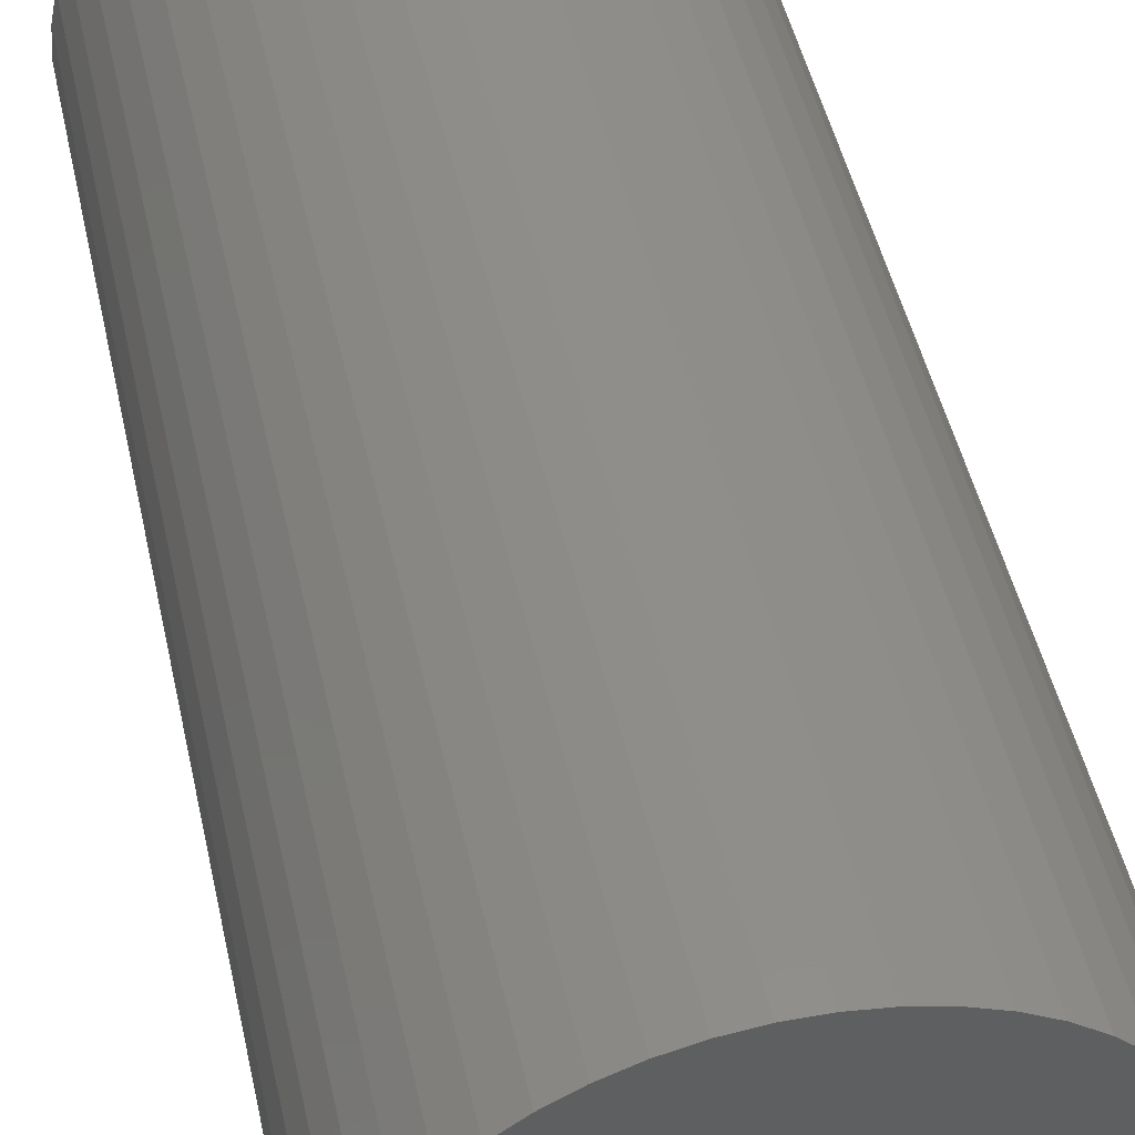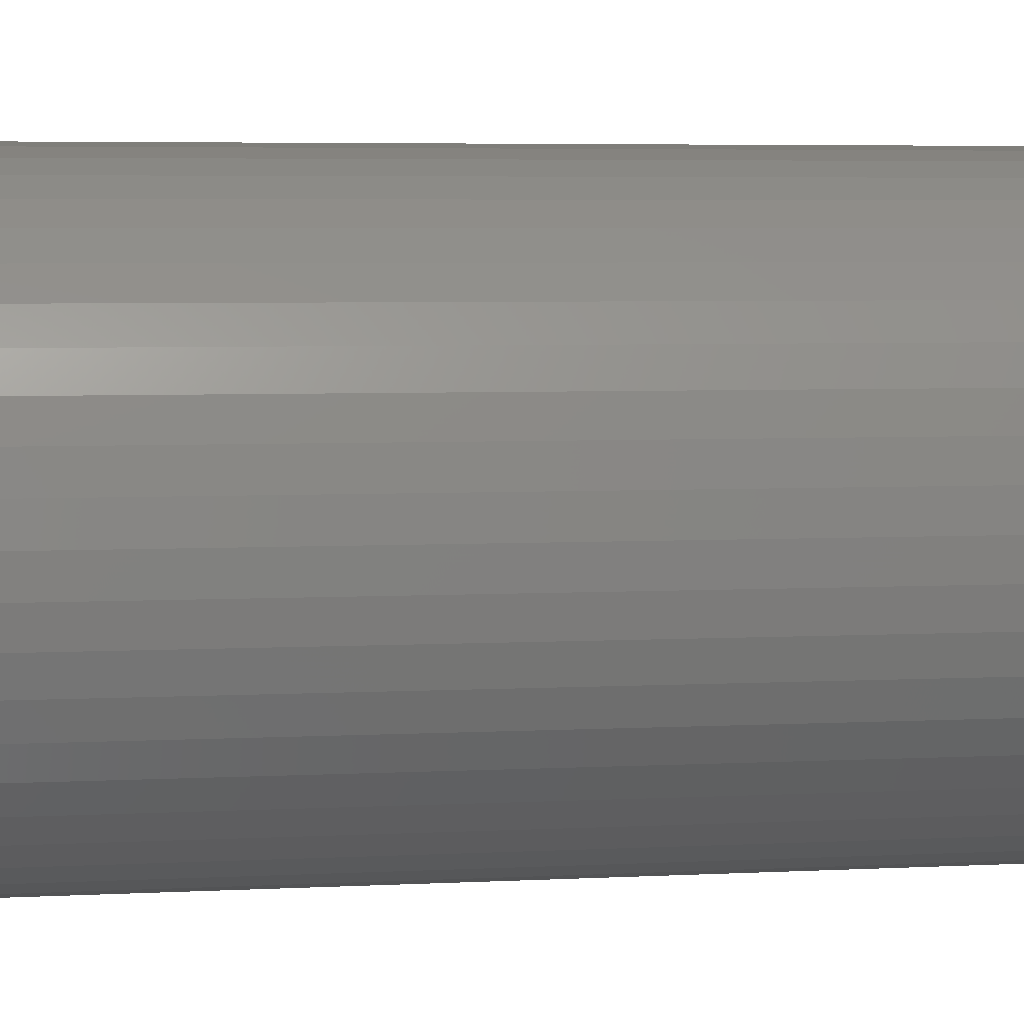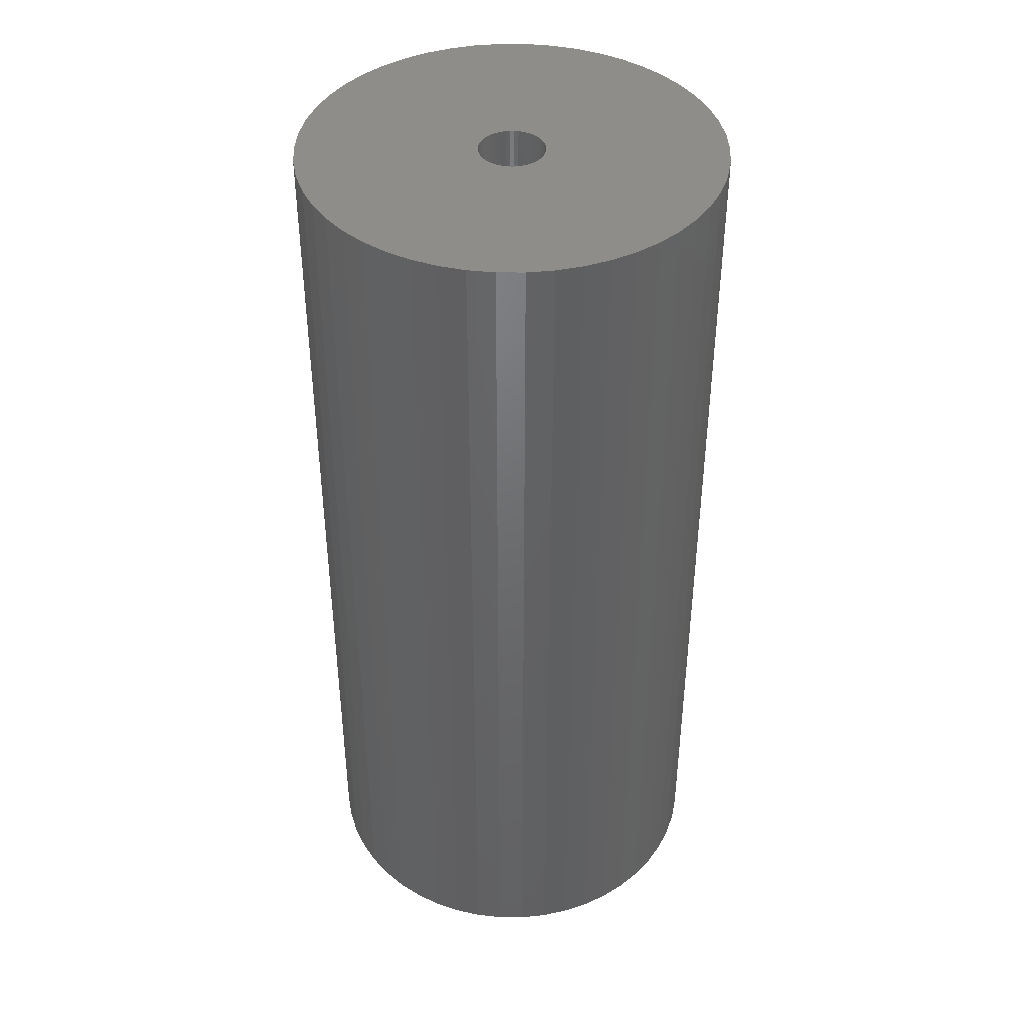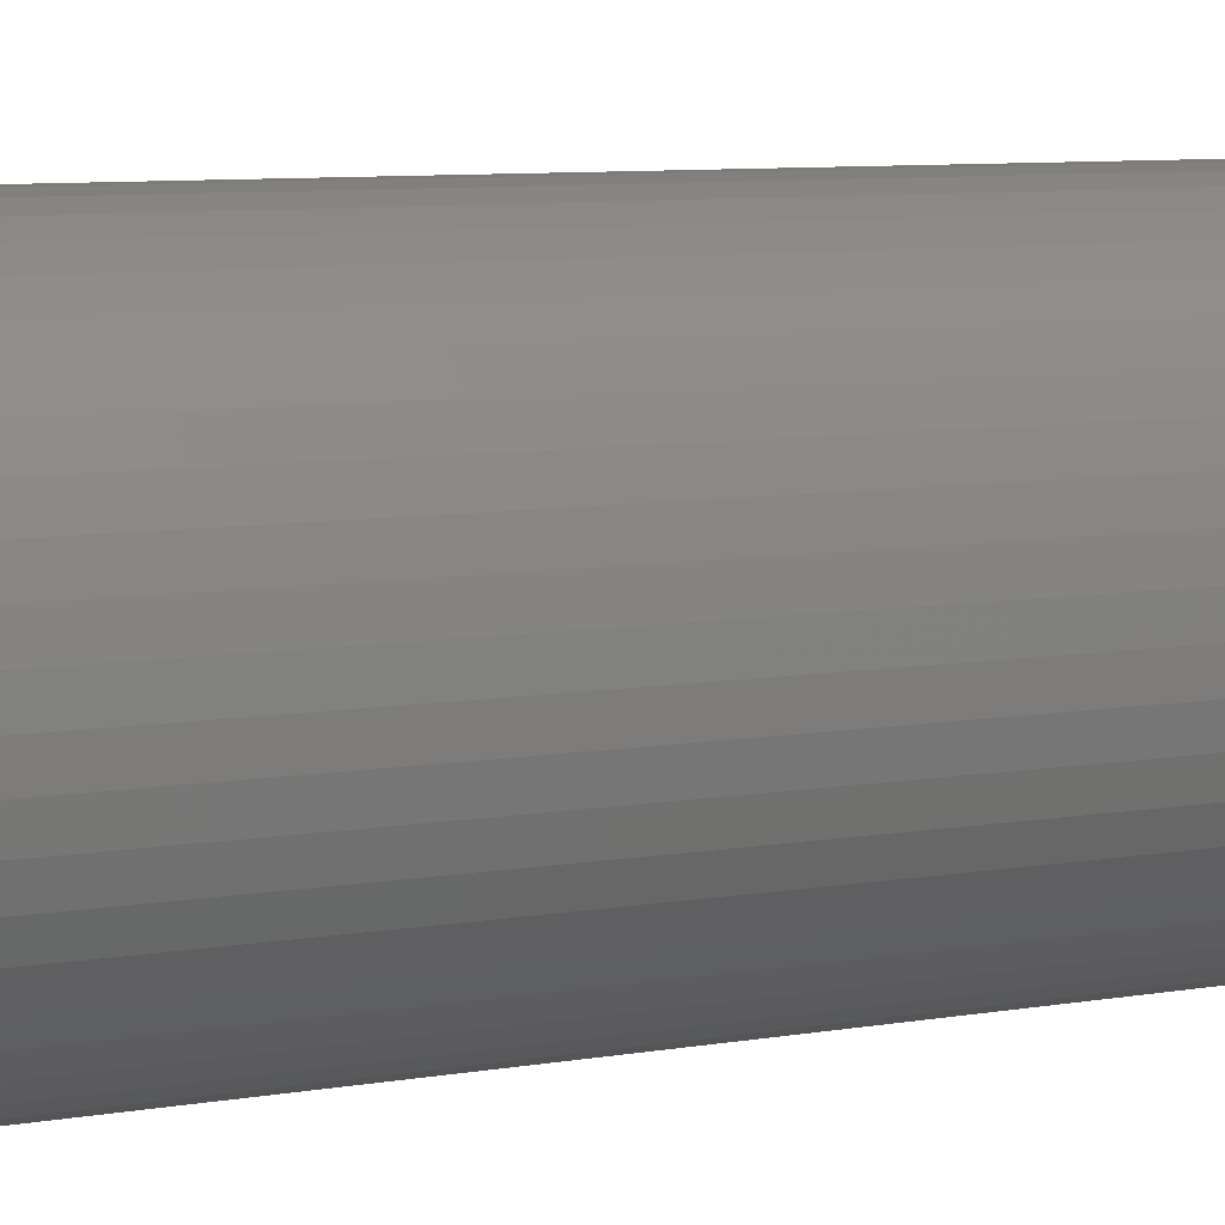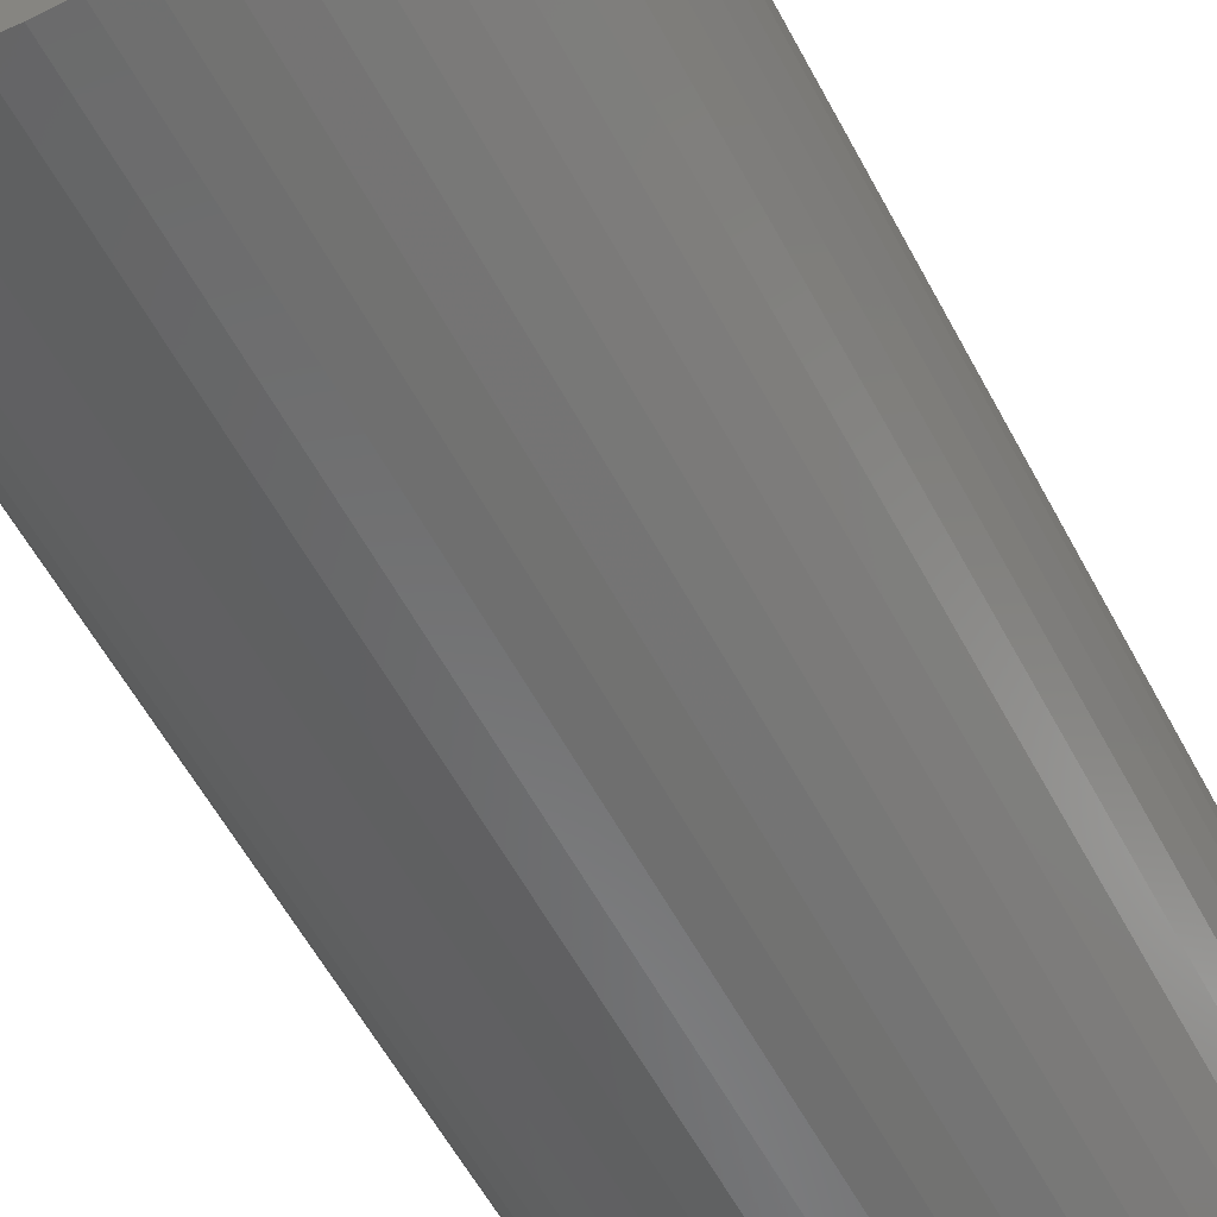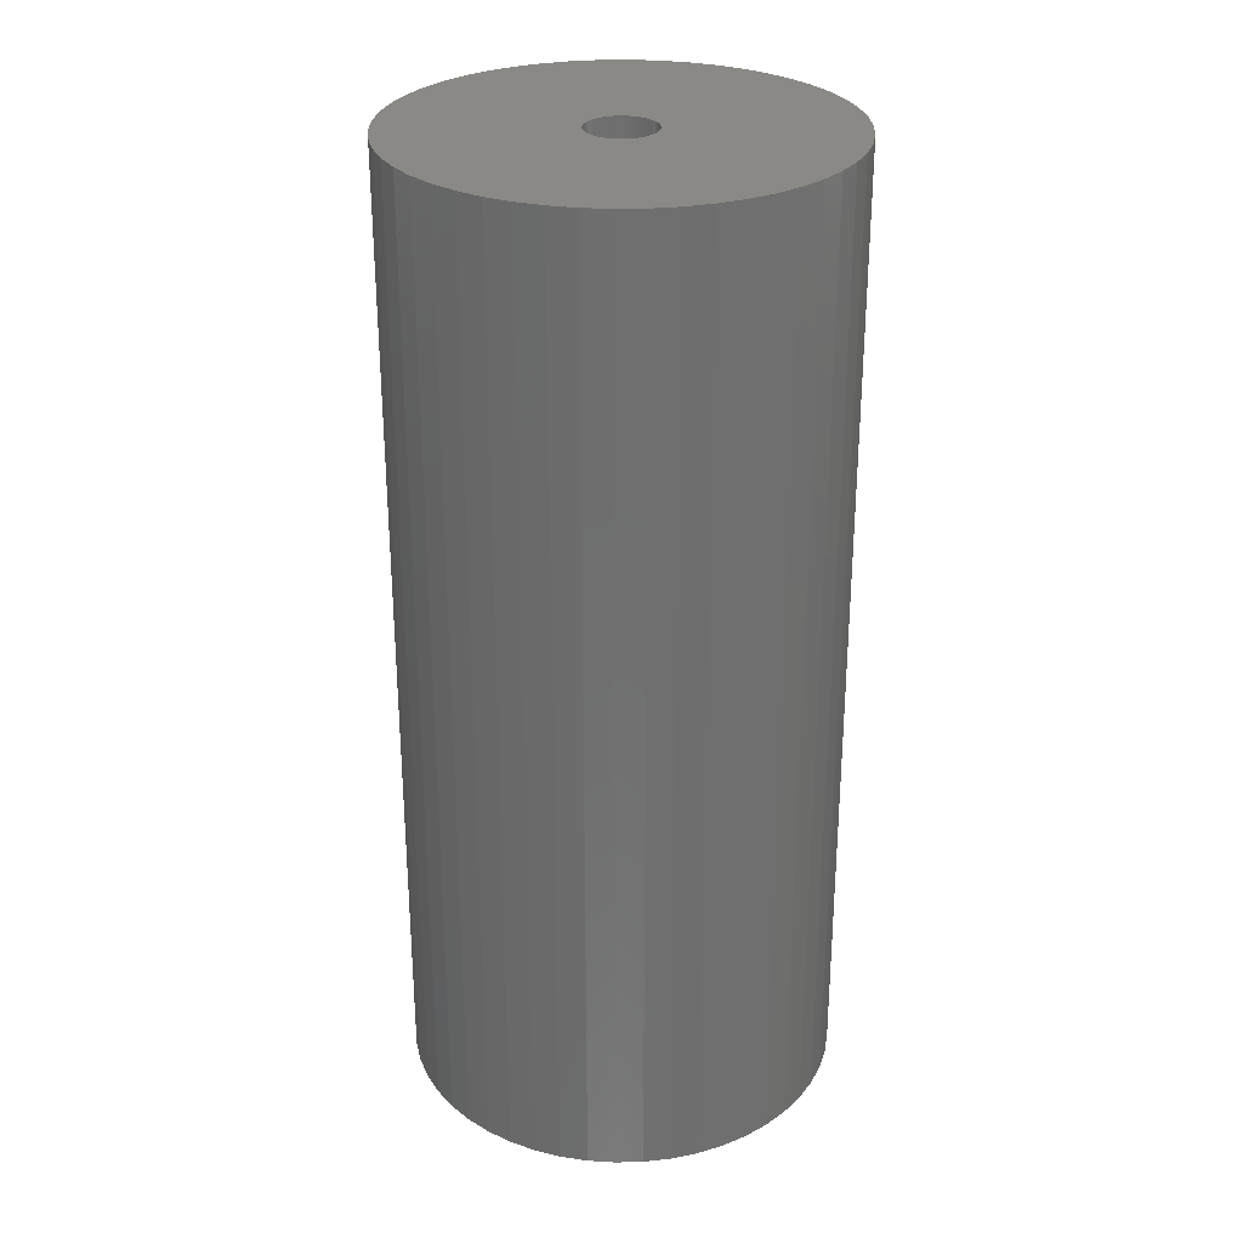
<metadata>
{"format":"stl","ext":"stl","renderer":"f3d","projection":"perspective","resolution":1024,"background":"white","views":[{"elev":45.7,"azim":168.1,"up":"+Y"},{"elev":4.3,"azim":79.1,"up":"+Y"},{"elev":41.6,"azim":-78.9,"up":"+Z"},{"elev":8.1,"azim":64.3,"up":"+Y"},{"elev":-57.3,"azim":27.7,"up":"+Y"},{"elev":28.7,"azim":170.8,"up":"+Z"}]}
</metadata>
<code>
# stl→obj: 200 verts, 400 faces
v 17.5 0 39
v 17.36 2.193 -39
v 17.36 2.193 39
v 17.5 0 -39
v -17.5 0 -39
v -17.36 2.193 39
v -17.36 2.193 -39
v -17.5 0 39
v 1.099 17.47 -39
v -1.099 17.47 39
v 1.099 17.47 39
v -1.099 17.47 -39
v -1.099 -17.47 -39
v 1.099 -17.47 39
v -1.099 -17.47 39
v 1.099 -17.47 -39
v 12.76 11.98 -39
v 11.15 13.48 39
v 12.76 11.98 39
v 11.15 13.48 -39
v -11.15 13.48 -39
v -12.76 11.98 39
v -11.15 13.48 39
v -12.76 11.98 -39
v -5.408 16.64 -39
v -7.451 15.83 39
v -5.408 16.64 39
v -7.451 15.83 -39
v 16.27 6.442 39
v 15.34 8.431 -39
v 15.34 8.431 39
v 16.27 6.442 -39
v 16.95 4.352 -39
v 16.95 4.352 39
v 7.451 15.83 -39
v 5.408 16.64 39
v 7.451 15.83 39
v 5.408 16.64 -39
v 9.377 14.78 -39
v 9.377 14.78 39
v -16.27 6.442 -39
v -15.34 8.431 39
v -15.34 8.431 -39
v -16.27 6.442 39
v -16.95 4.352 -39
v -16.95 4.352 39
v -3.279 17.19 -39
v -3.279 17.19 39
v 14.16 10.29 39
v 14.16 10.29 -39
v 3.279 17.19 39
v 3.279 17.19 -39
v -14.16 10.29 39
v -14.16 10.29 -39
v 2.75 0 39
v 2.728 0.3447 39
v 17.36 -2.193 39
v 2.664 0.6839 39
v 2.728 -0.3447 39
v 2.557 1.012 39
v 16.95 -4.352 39
v 2.41 1.325 39
v 2.664 -0.6839 39
v 2.225 1.616 39
v 16.27 -6.442 39
v 2.005 1.883 39
v 2.557 -1.012 39
v 1.753 2.119 39
v 15.34 -8.431 39
v 1.474 2.322 39
v 2.41 -1.325 39
v 1.171 2.488 39
v 14.16 -10.29 39
v 0.8498 2.615 39
v 2.225 -1.616 39
v 12.76 -11.98 39
v 0.5153 2.701 39
v 0.1727 2.745 39
v -0.1727 2.745 39
v -0.5153 2.701 39
v -0.8498 2.615 39
v -1.171 2.488 39
v -1.474 2.322 39
v -9.377 14.78 39
v -1.753 2.119 39
v -2.005 1.883 39
v -2.225 1.616 39
v 2.005 -1.883 39
v 11.15 -13.48 39
v 1.753 -2.119 39
v 9.377 -14.78 39
v 1.474 -2.322 39
v 7.451 -15.83 39
v 1.171 -2.488 39
v 5.408 -16.64 39
v 0.8498 -2.615 39
v 3.279 -17.19 39
v 0.5153 -2.701 39
v 0.1727 -2.745 39
v -0.1727 -2.745 39
v -0.5153 -2.701 39
v -3.279 -17.19 39
v -0.8498 -2.615 39
v -5.408 -16.64 39
v -1.171 -2.488 39
v -7.451 -15.83 39
v -1.474 -2.322 39
v -9.377 -14.78 39
v -1.753 -2.119 39
v -11.15 -13.48 39
v -2.005 -1.883 39
v -12.76 -11.98 39
v -2.225 -1.616 39
v -14.16 -10.29 39
v -2.41 -1.325 39
v -15.34 -8.431 39
v -2.557 -1.012 39
v -16.27 -6.442 39
v -2.664 -0.6839 39
v -16.95 -4.352 39
v -2.728 -0.3447 39
v -17.36 -2.193 39
v -2.75 0 39
v -2.41 1.325 39
v -2.557 1.012 39
v -2.664 0.6839 39
v -2.728 0.3447 39
v -9.377 14.78 -39
v 17.36 -2.193 -39
v 16.95 -4.352 -39
v -15.34 -8.431 -39
v -16.27 -6.442 -39
v -14.16 -10.29 -39
v 2.75 0 -39
v 2.728 -0.3447 -39
v 2.664 -0.6839 -39
v 16.27 -6.442 -39
v 2.728 0.3447 -39
v 2.557 -1.012 -39
v 15.34 -8.431 -39
v 2.41 -1.325 -39
v 14.16 -10.29 -39
v 2.664 0.6839 -39
v 2.225 -1.616 -39
v 12.76 -11.98 -39
v 2.005 -1.883 -39
v 11.15 -13.48 -39
v 2.557 1.012 -39
v 1.753 -2.119 -39
v 9.377 -14.78 -39
v 1.474 -2.322 -39
v 7.451 -15.83 -39
v 2.41 1.325 -39
v 1.171 -2.488 -39
v 5.408 -16.64 -39
v 0.8498 -2.615 -39
v 3.279 -17.19 -39
v 2.225 1.616 -39
v 0.5153 -2.701 -39
v 0.1727 -2.745 -39
v -0.1727 -2.745 -39
v -0.5153 -2.701 -39
v -3.279 -17.19 -39
v -0.8498 -2.615 -39
v -5.408 -16.64 -39
v -1.171 -2.488 -39
v -7.451 -15.83 -39
v -1.474 -2.322 -39
v -9.377 -14.78 -39
v -1.753 -2.119 -39
v -11.15 -13.48 -39
v -2.005 -1.883 -39
v -12.76 -11.98 -39
v -2.225 -1.616 -39
v 2.005 1.883 -39
v 1.753 2.119 -39
v 1.474 2.322 -39
v 1.171 2.488 -39
v 0.8498 2.615 -39
v 0.5153 2.701 -39
v 0.1727 2.745 -39
v -0.1727 2.745 -39
v -0.5153 2.701 -39
v -0.8498 2.615 -39
v -1.171 2.488 -39
v -1.474 2.322 -39
v -1.753 2.119 -39
v -2.005 1.883 -39
v -2.225 1.616 -39
v -2.41 1.325 -39
v -2.557 1.012 -39
v -2.664 0.6839 -39
v -2.728 0.3447 -39
v -2.75 0 -39
v -2.41 -1.325 -39
v -2.557 -1.012 -39
v -2.664 -0.6839 -39
v -16.95 -4.352 -39
v -2.728 -0.3447 -39
v -17.36 -2.193 -39
f 1 2 3
f 2 1 4
f 5 6 7
f 6 5 8
f 9 10 11
f 10 9 12
f 13 14 15
f 14 13 16
f 17 18 19
f 18 17 20
f 21 22 23
f 22 21 24
f 25 26 27
f 26 25 28
f 29 30 31
f 30 29 32
f 3 33 34
f 33 3 2
f 35 36 37
f 36 35 38
f 39 37 40
f 37 39 35
f 41 42 43
f 42 41 44
f 45 44 41
f 44 45 46
f 47 27 48
f 27 47 25
f 34 32 29
f 32 34 33
f 49 17 19
f 17 49 50
f 31 50 49
f 50 31 30
f 38 51 36
f 51 38 52
f 52 11 51
f 11 52 9
f 20 40 18
f 40 20 39
f 43 53 54
f 53 43 42
f 54 22 24
f 22 54 53
f 7 46 45
f 46 7 6
f 55 1 3
f 56 3 34
f 1 55 57
f 58 34 29
f 59 57 55
f 60 29 31
f 57 59 61
f 62 31 49
f 63 61 59
f 64 49 19
f 61 63 65
f 66 19 18
f 67 65 63
f 68 18 40
f 65 67 69
f 70 40 37
f 71 69 67
f 72 37 36
f 69 71 73
f 74 36 51
f 75 73 71
f 73 75 76
f 3 56 55
f 34 58 56
f 29 60 58
f 31 62 60
f 49 64 62
f 19 66 64
f 18 68 66
f 40 70 68
f 37 72 70
f 77 51 11
f 36 74 72
f 51 77 74
f 11 78 77
f 11 79 78
f 10 79 11
f 79 10 80
f 48 80 10
f 80 48 81
f 27 81 48
f 81 27 82
f 26 82 27
f 82 26 83
f 84 83 26
f 83 84 85
f 23 85 84
f 85 23 86
f 86 22 87
f 22 86 23
f 88 76 75
f 76 88 89
f 90 89 88
f 89 90 91
f 92 91 90
f 91 92 93
f 94 93 92
f 93 94 95
f 96 95 94
f 95 96 97
f 98 97 96
f 97 98 14
f 99 14 98
f 100 14 99
f 15 100 101
f 102 101 103
f 100 15 14
f 104 103 105
f 106 105 107
f 108 107 109
f 110 109 111
f 112 111 113
f 114 113 115
f 116 115 117
f 118 117 119
f 120 119 121
f 101 102 15
f 122 121 123
f 53 87 22
f 87 53 124
f 103 104 102
f 42 124 53
f 105 106 104
f 124 42 125
f 107 108 106
f 44 125 42
f 109 110 108
f 125 44 126
f 111 112 110
f 46 126 44
f 113 114 112
f 126 46 127
f 115 116 114
f 6 127 46
f 117 118 116
f 127 6 123
f 119 120 118
f 8 123 6
f 121 122 120
f 123 8 122
f 28 84 26
f 84 28 128
f 128 23 84
f 23 128 21
f 12 48 10
f 48 12 47
f 57 4 1
f 4 57 129
f 61 129 57
f 129 61 130
f 131 118 132
f 118 131 116
f 133 116 131
f 116 133 114
f 134 4 129
f 135 129 130
f 4 134 2
f 136 130 137
f 138 2 134
f 139 137 140
f 2 138 33
f 141 140 142
f 143 33 138
f 144 142 145
f 33 143 32
f 146 145 147
f 148 32 143
f 149 147 150
f 32 148 30
f 151 150 152
f 153 30 148
f 154 152 155
f 30 153 50
f 156 155 157
f 158 50 153
f 50 158 17
f 129 135 134
f 130 136 135
f 137 139 136
f 140 141 139
f 142 144 141
f 145 146 144
f 147 149 146
f 150 151 149
f 152 154 151
f 159 157 16
f 155 156 154
f 157 159 156
f 16 160 159
f 16 161 160
f 13 161 16
f 161 13 162
f 163 162 13
f 162 163 164
f 165 164 163
f 164 165 166
f 167 166 165
f 166 167 168
f 169 168 167
f 168 169 170
f 171 170 169
f 170 171 172
f 172 173 174
f 173 172 171
f 175 17 158
f 17 175 20
f 176 20 175
f 20 176 39
f 177 39 176
f 39 177 35
f 178 35 177
f 35 178 38
f 179 38 178
f 38 179 52
f 180 52 179
f 52 180 9
f 181 9 180
f 182 9 181
f 12 182 183
f 47 183 184
f 182 12 9
f 25 184 185
f 28 185 186
f 128 186 187
f 21 187 188
f 24 188 189
f 54 189 190
f 43 190 191
f 41 191 192
f 45 192 193
f 183 47 12
f 7 193 194
f 133 174 173
f 174 133 195
f 184 25 47
f 131 195 133
f 185 28 25
f 195 131 196
f 186 128 28
f 132 196 131
f 187 21 128
f 196 132 197
f 188 24 21
f 198 197 132
f 189 54 24
f 197 198 199
f 190 43 54
f 200 199 198
f 191 41 43
f 199 200 194
f 192 45 41
f 5 194 200
f 193 7 45
f 194 5 7
f 152 91 93
f 91 152 150
f 69 137 65
f 137 69 140
f 173 114 133
f 114 173 112
f 132 120 198
f 120 132 118
f 147 76 89
f 76 147 145
f 155 93 95
f 93 155 152
f 157 95 97
f 95 157 155
f 16 97 14
f 97 16 157
f 73 140 69
f 140 73 142
f 76 142 73
f 142 76 145
f 65 130 61
f 130 65 137
f 163 15 102
f 15 163 13
f 167 104 106
f 104 167 165
f 165 102 104
f 102 165 163
f 198 122 200
f 122 198 120
f 200 8 5
f 8 200 122
f 150 89 91
f 89 150 147
f 169 106 108
f 106 169 167
f 171 108 110
f 108 171 169
f 173 110 112
f 110 173 171
f 134 56 138
f 56 134 55
f 123 193 127
f 193 123 194
f 182 78 79
f 78 182 181
f 160 100 99
f 100 160 161
f 176 66 68
f 66 176 175
f 188 85 86
f 85 188 187
f 185 81 82
f 81 185 184
f 141 67 139
f 67 141 71
f 148 62 153
f 62 148 60
f 179 72 74
f 72 179 178
f 177 68 70
f 68 177 176
f 125 190 124
f 190 125 191
f 87 188 86
f 188 87 189
f 186 82 83
f 82 186 185
f 184 80 81
f 80 184 183
f 136 59 135
f 59 136 63
f 154 96 94
f 96 154 156
f 143 60 148
f 60 143 58
f 138 58 143
f 58 138 56
f 158 66 175
f 66 158 64
f 153 64 158
f 64 153 62
f 180 74 77
f 74 180 179
f 181 77 78
f 77 181 180
f 178 70 72
f 70 178 177
f 124 189 87
f 189 124 190
f 126 191 125
f 191 126 192
f 127 192 126
f 192 127 193
f 187 83 85
f 83 187 186
f 183 79 80
f 79 183 182
f 135 55 134
f 55 135 59
f 146 75 144
f 75 146 88
f 115 196 117
f 196 115 195
f 111 174 113
f 174 111 172
f 151 94 92
f 94 151 154
f 139 63 136
f 63 139 67
f 144 71 141
f 71 144 75
f 119 199 121
f 199 119 197
f 121 194 123
f 194 121 199
f 117 197 119
f 197 117 196
f 149 92 90
f 92 149 151
f 156 98 96
f 98 156 159
f 159 99 98
f 99 159 160
f 161 101 100
f 101 161 162
f 164 105 103
f 105 164 166
f 162 103 101
f 103 162 164
f 113 195 115
f 195 113 174
f 146 90 88
f 90 146 149
f 166 107 105
f 107 166 168
f 168 109 107
f 109 168 170
f 170 111 109
f 111 170 172

</code>
